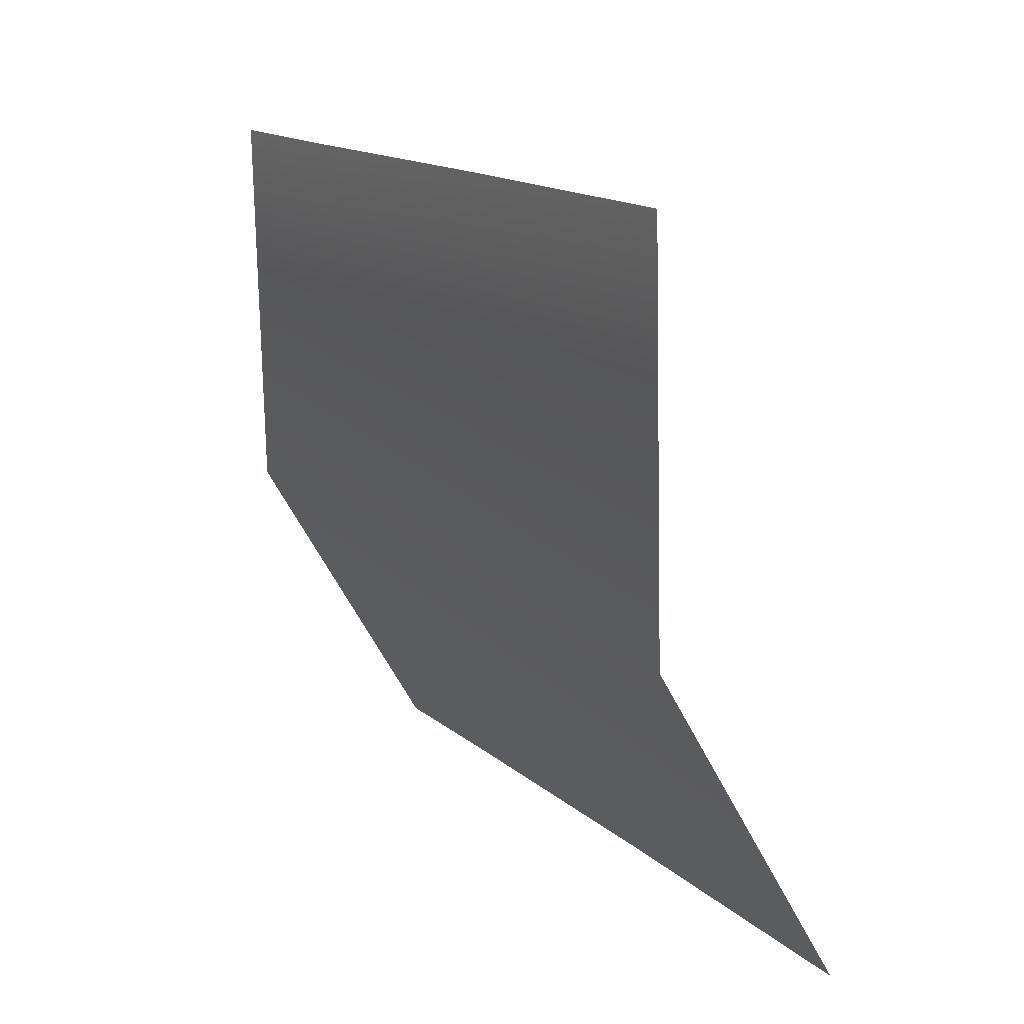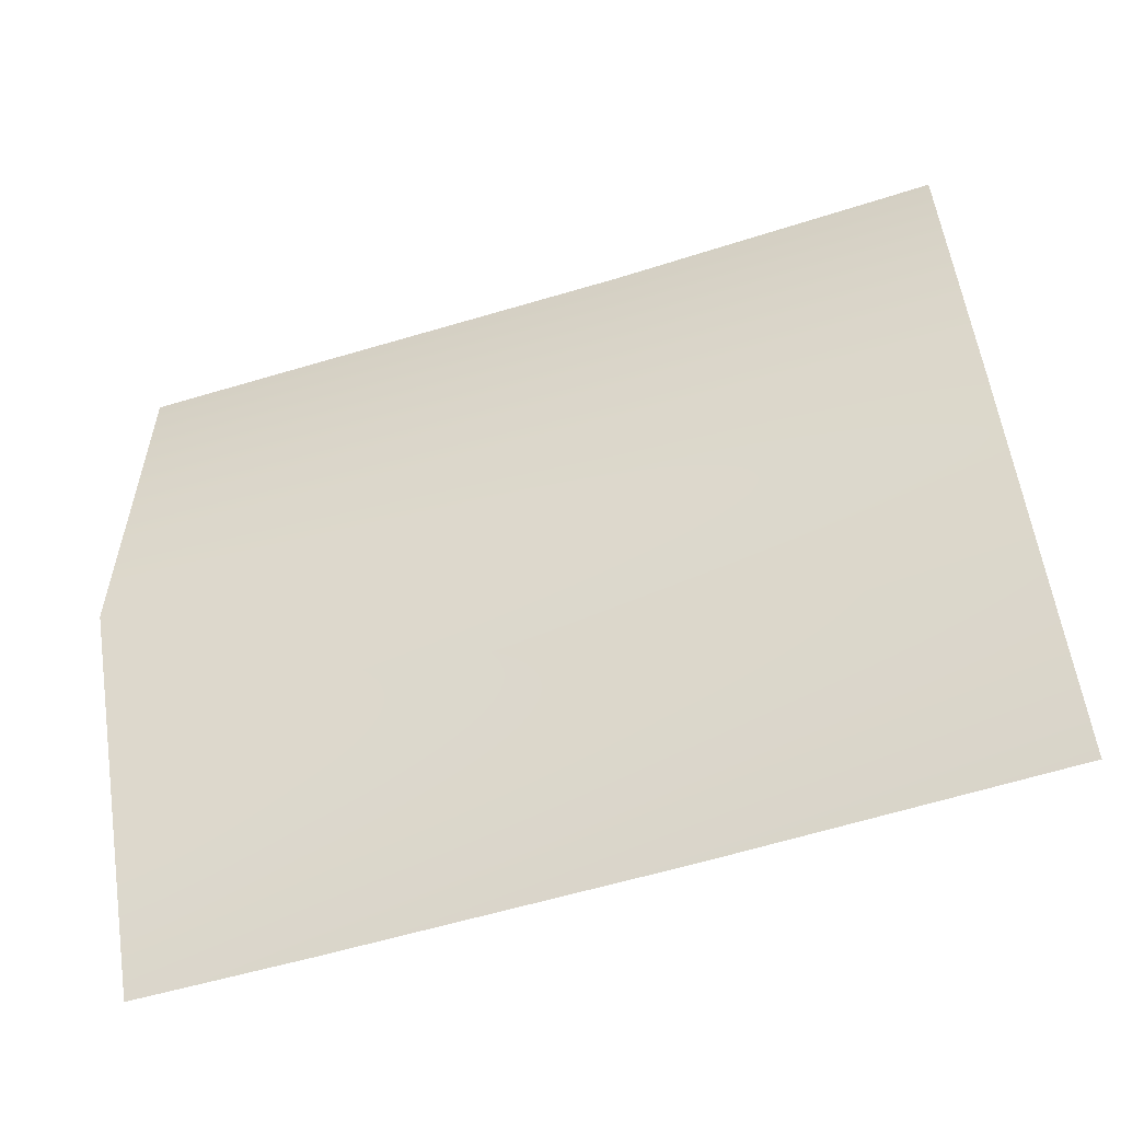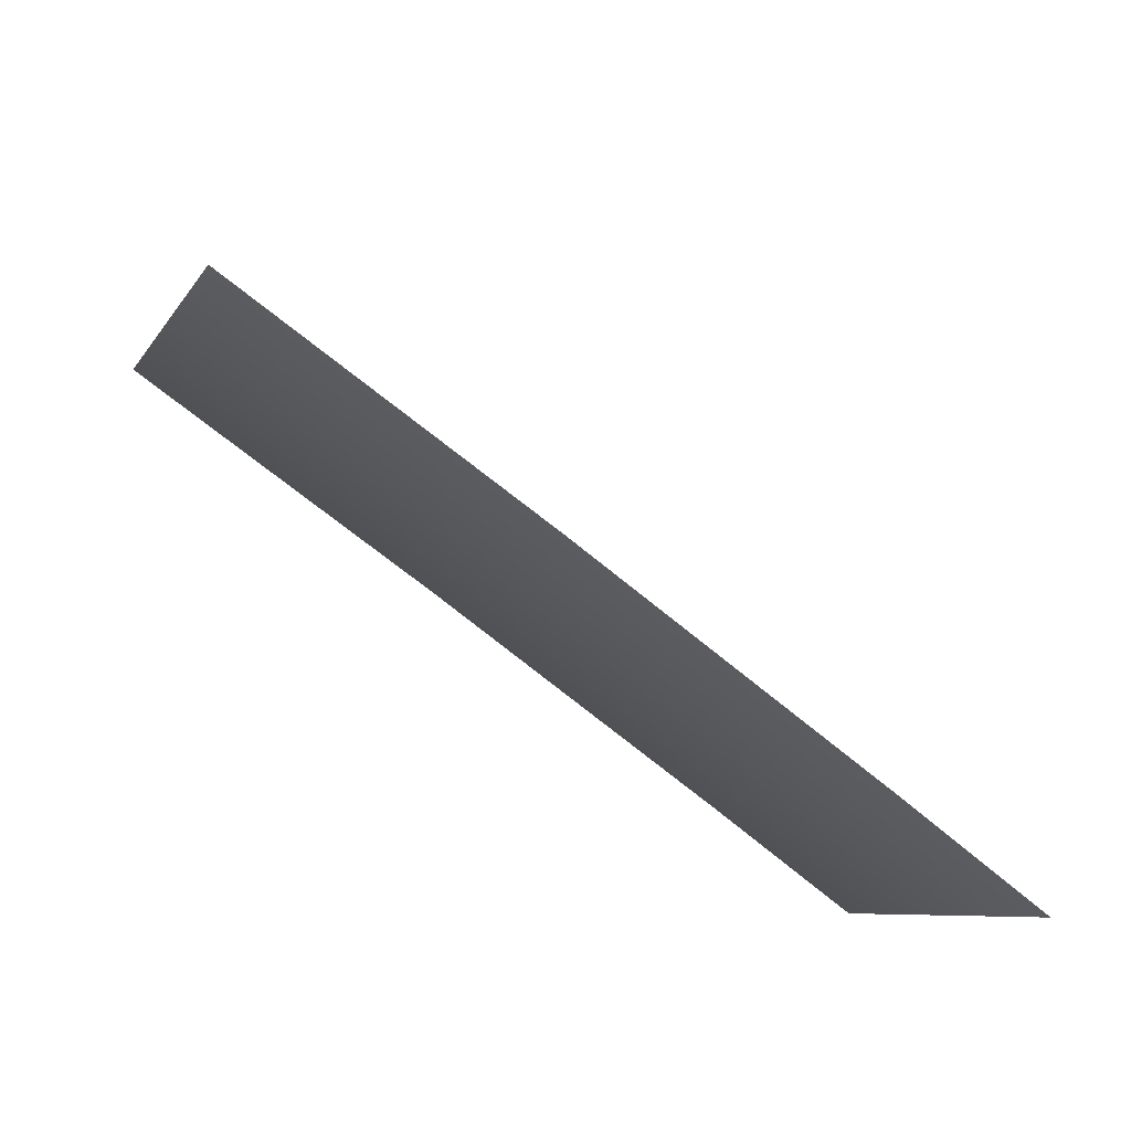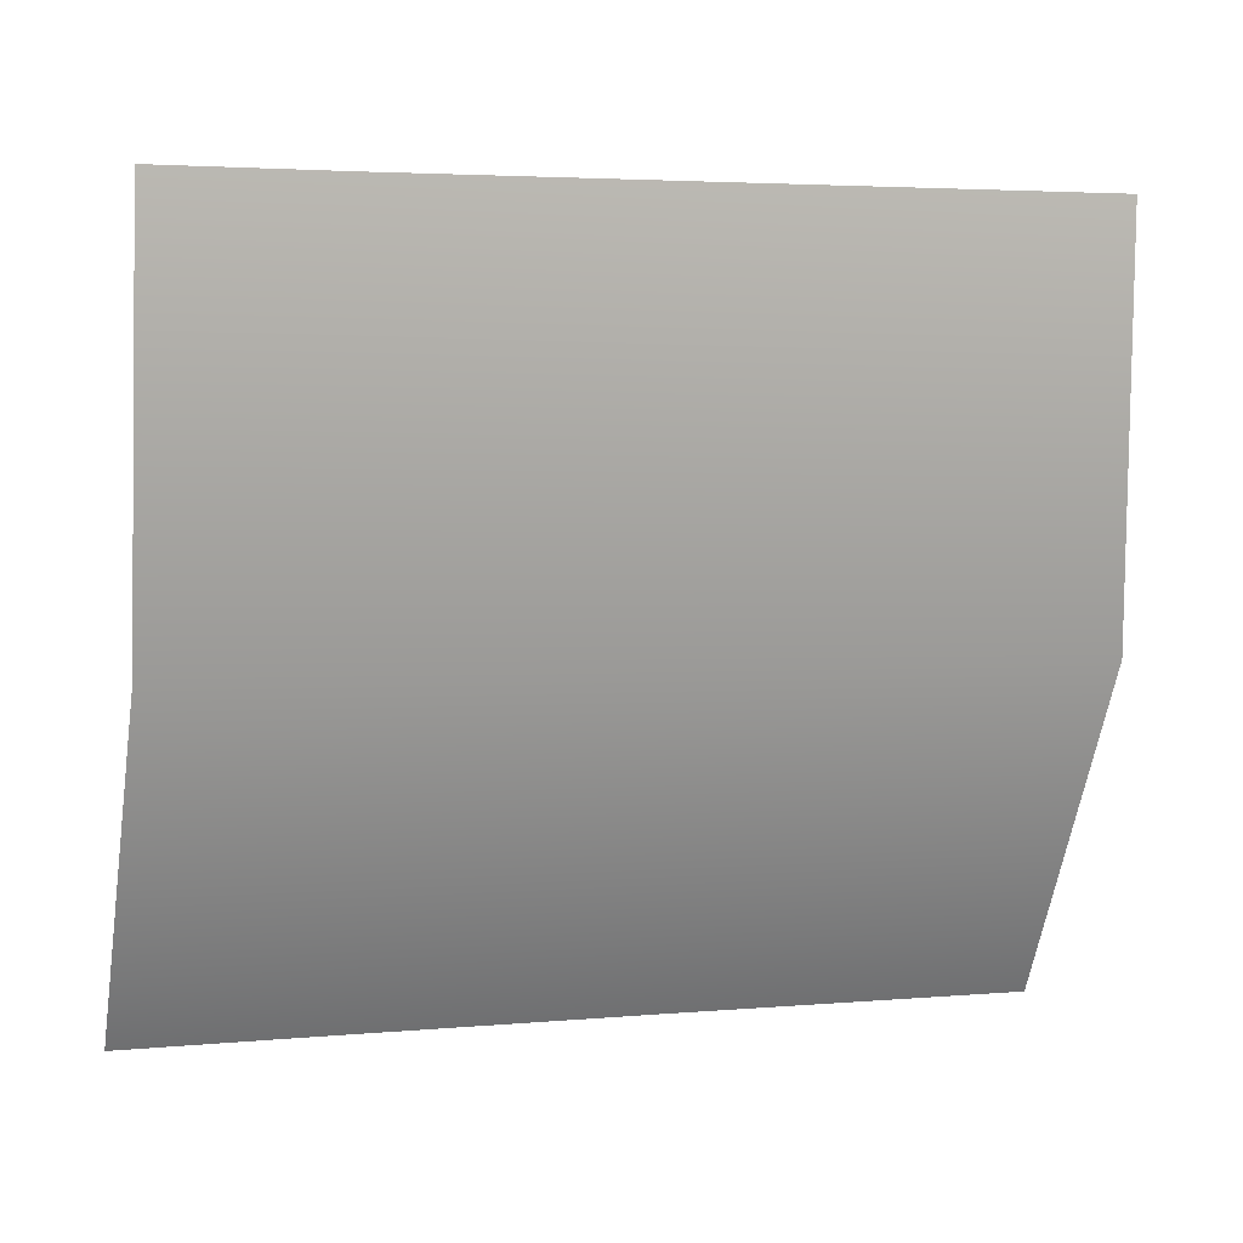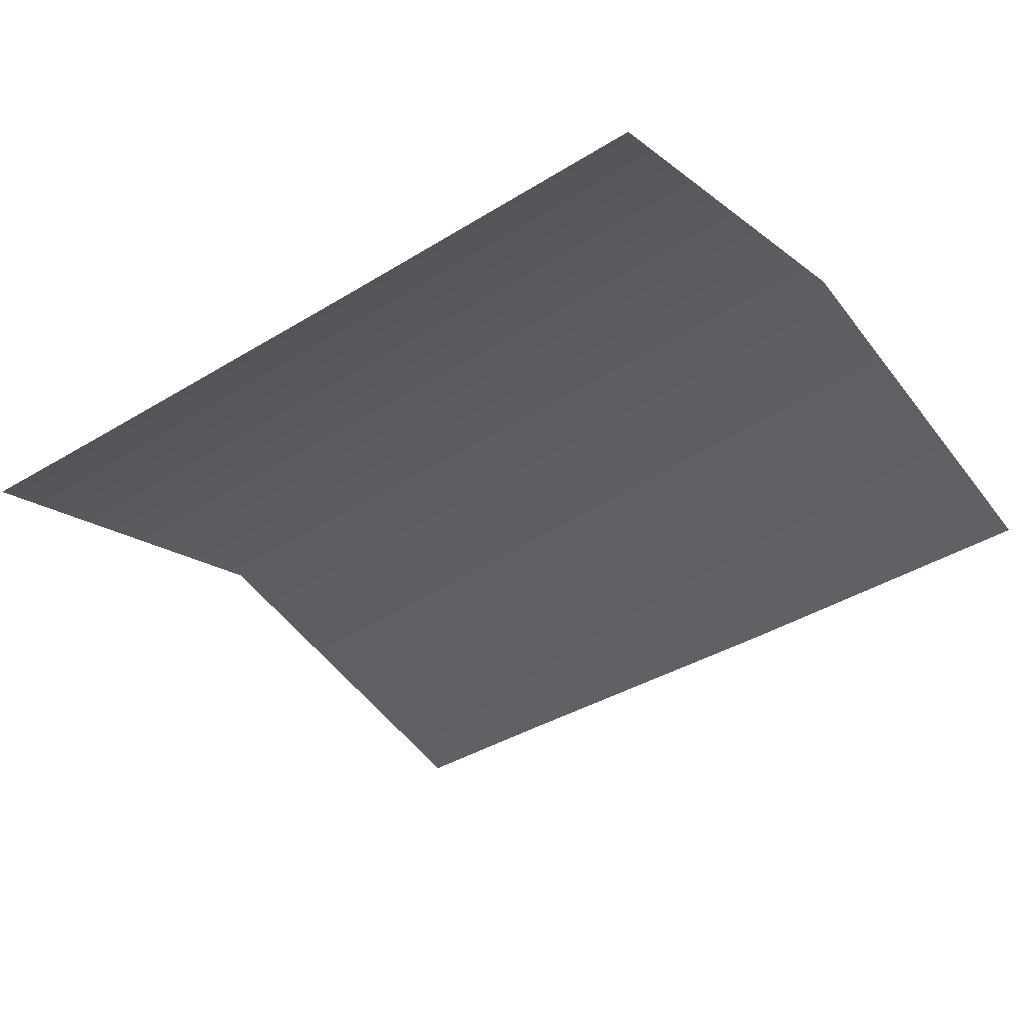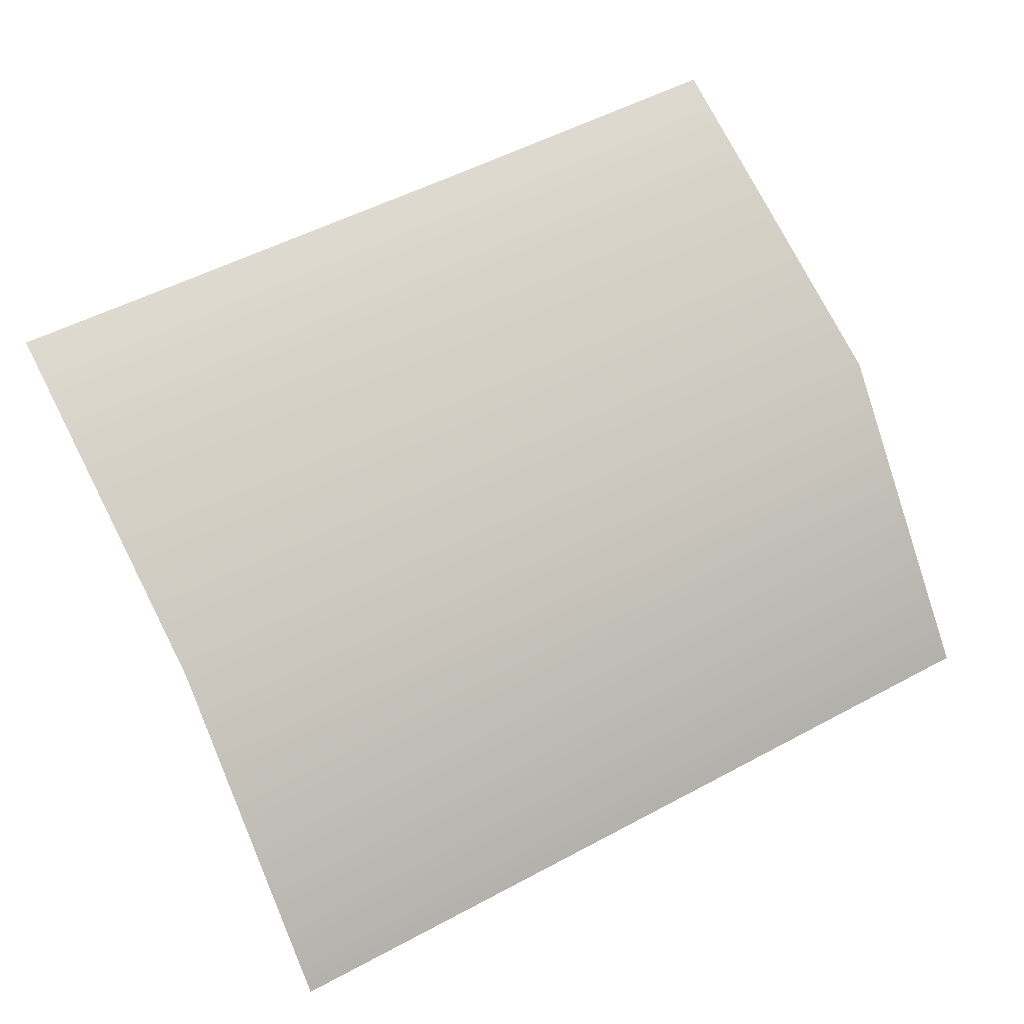
<metadata>
{"format":"obj","ext":"obj","renderer":"f3d","projection":"perspective","resolution":1024,"background":"white","views":[{"elev":14.5,"azim":-107.4,"up":"+Z"},{"elev":-58.7,"azim":-150.6,"up":"+Z"},{"elev":-73.1,"azim":-27.1,"up":"+Z"},{"elev":3.8,"azim":174.7,"up":"+Z"},{"elev":-57.9,"azim":-143.8,"up":"+Y"},{"elev":75.3,"azim":151.8,"up":"+Y"}]}
</metadata>
<code>
v -348.4 -183 1.139
v -348.3 -183.6 -1
v -348.9 -183.2 1.137
v -348.8 -183.7 -1
v -349.9 -183.4 1.139
v -349.7 -183.9 -1
v -350.7 -184.1 -1
v -350.9 -183.6 1.138
v -348.4 -183.1 -0.03497
v -348.9 -183.2 -0.03497
v -349.9 -183.4 -0.03497
v -350.8 -183.6 -0.03497
f 3 1 9 10
f 5 3 10 11
f 8 5 11 12
f 10 9 2 4
f 11 10 4 6
f 12 11 6 7

</code>
